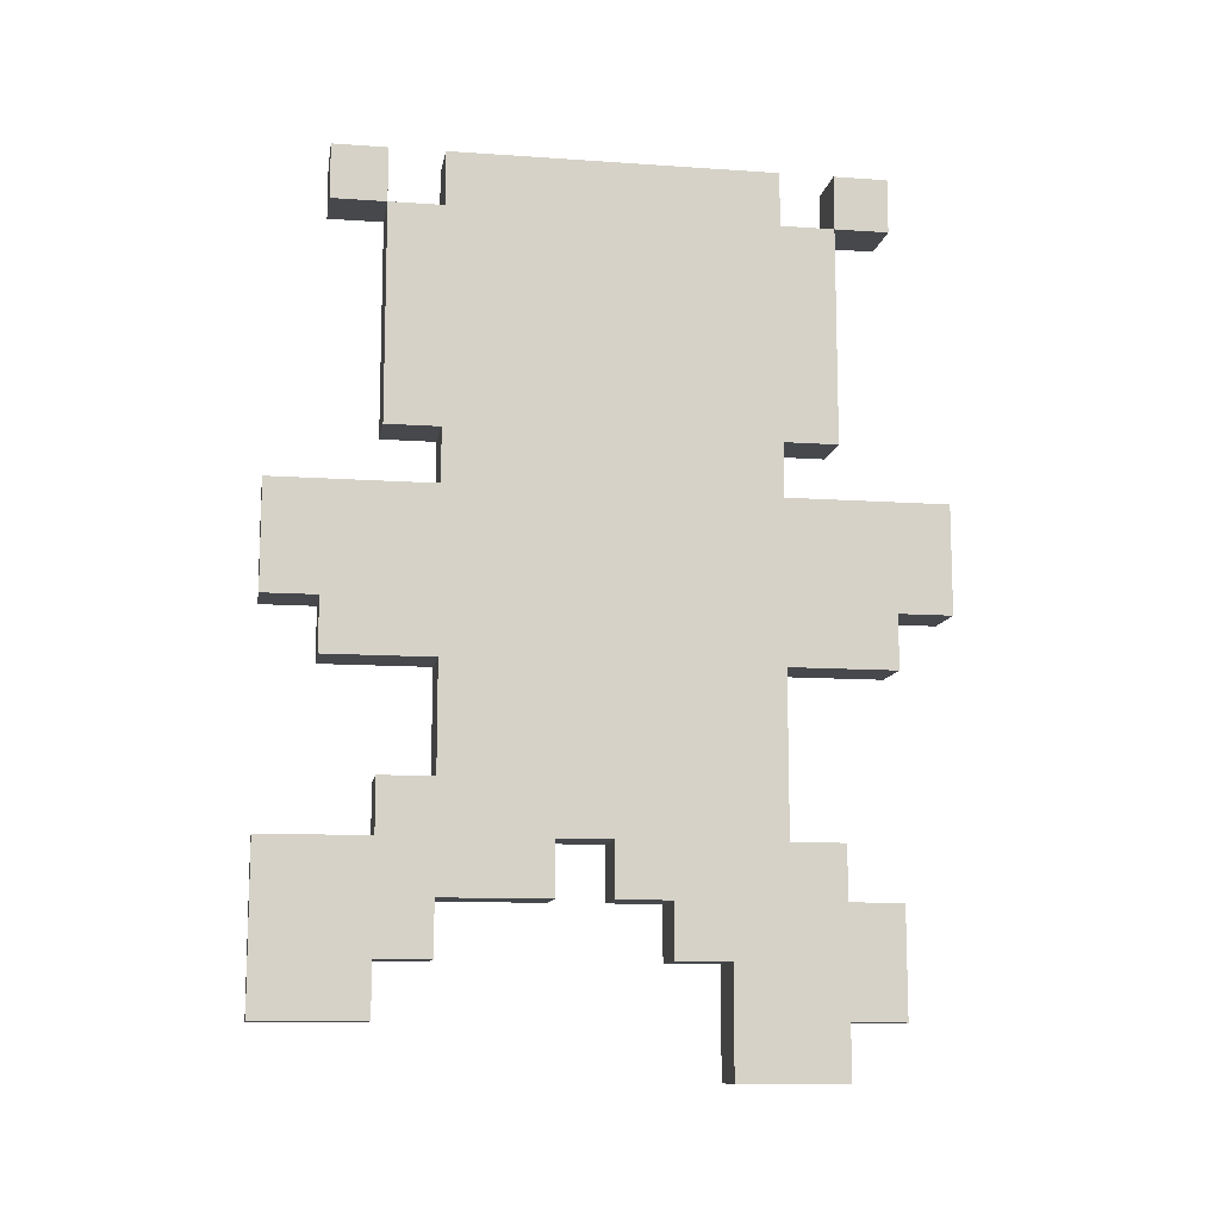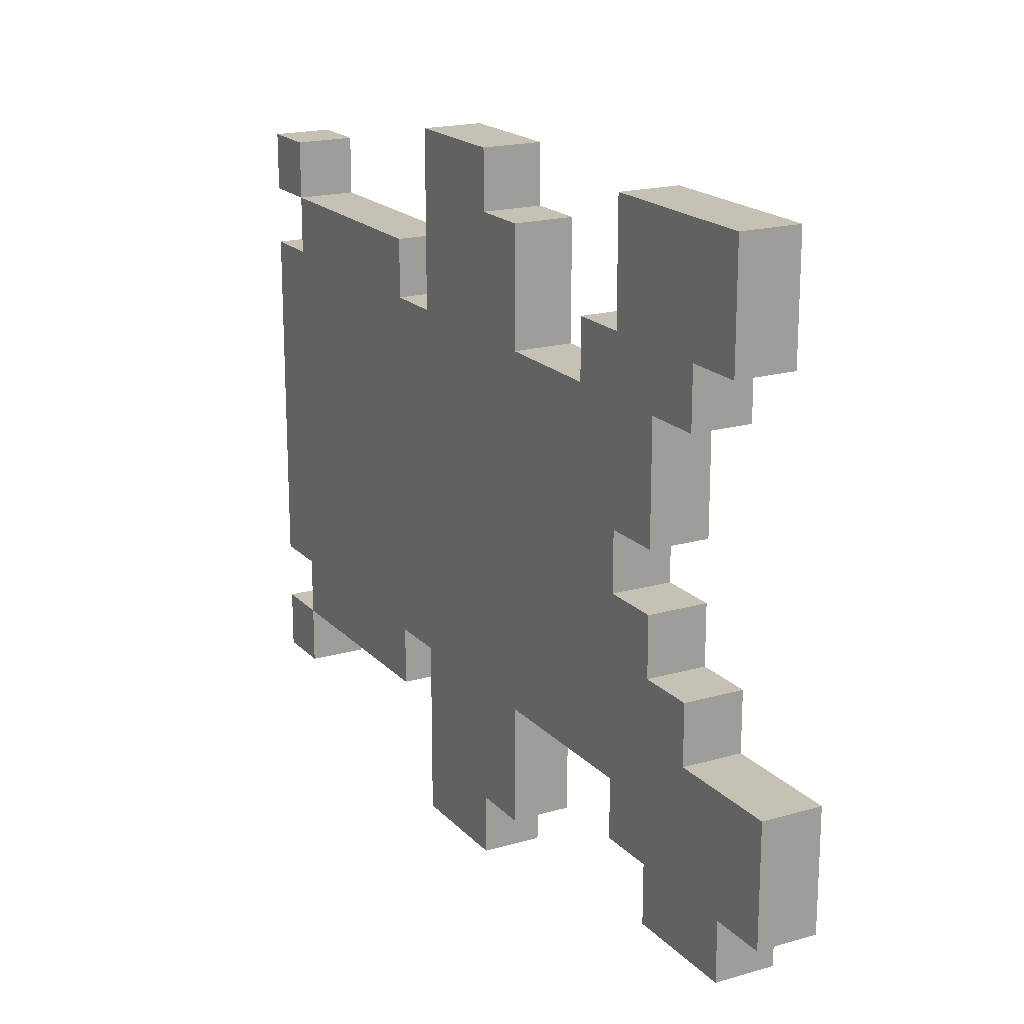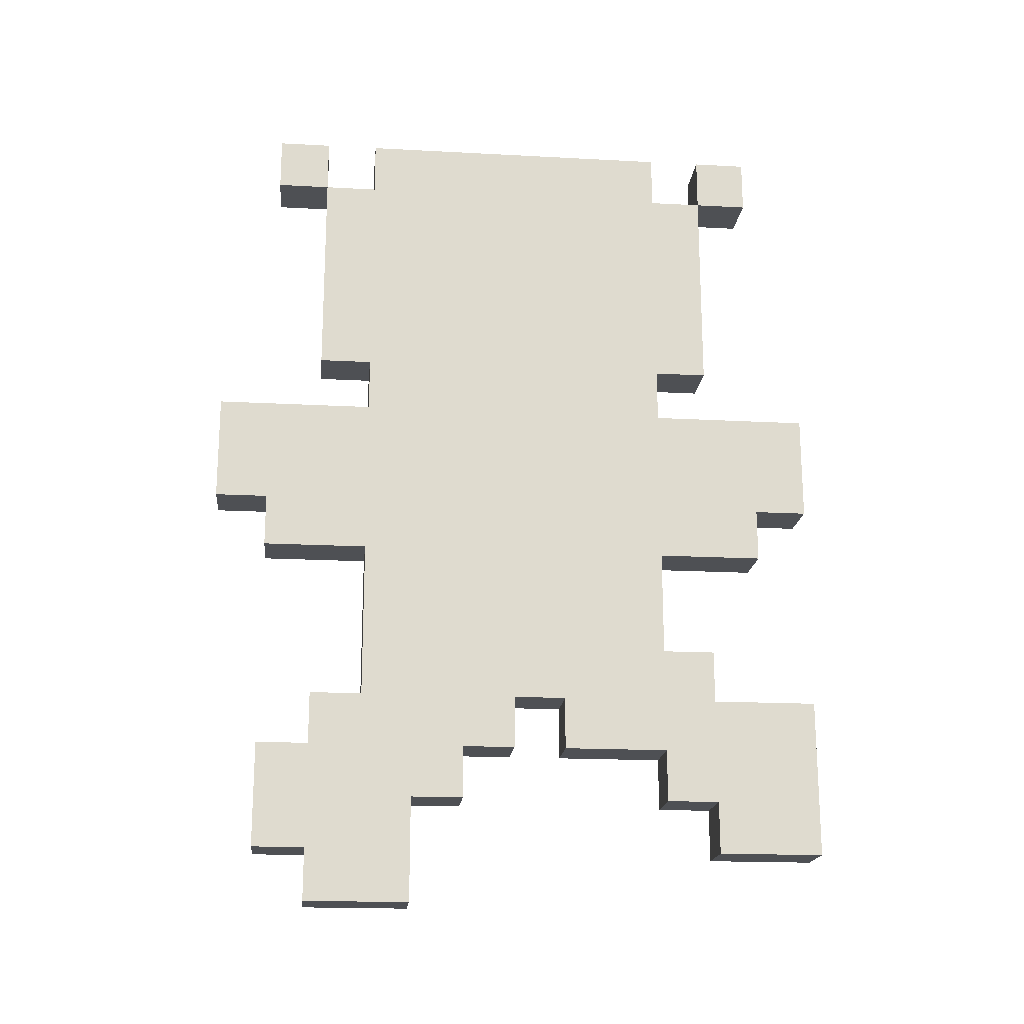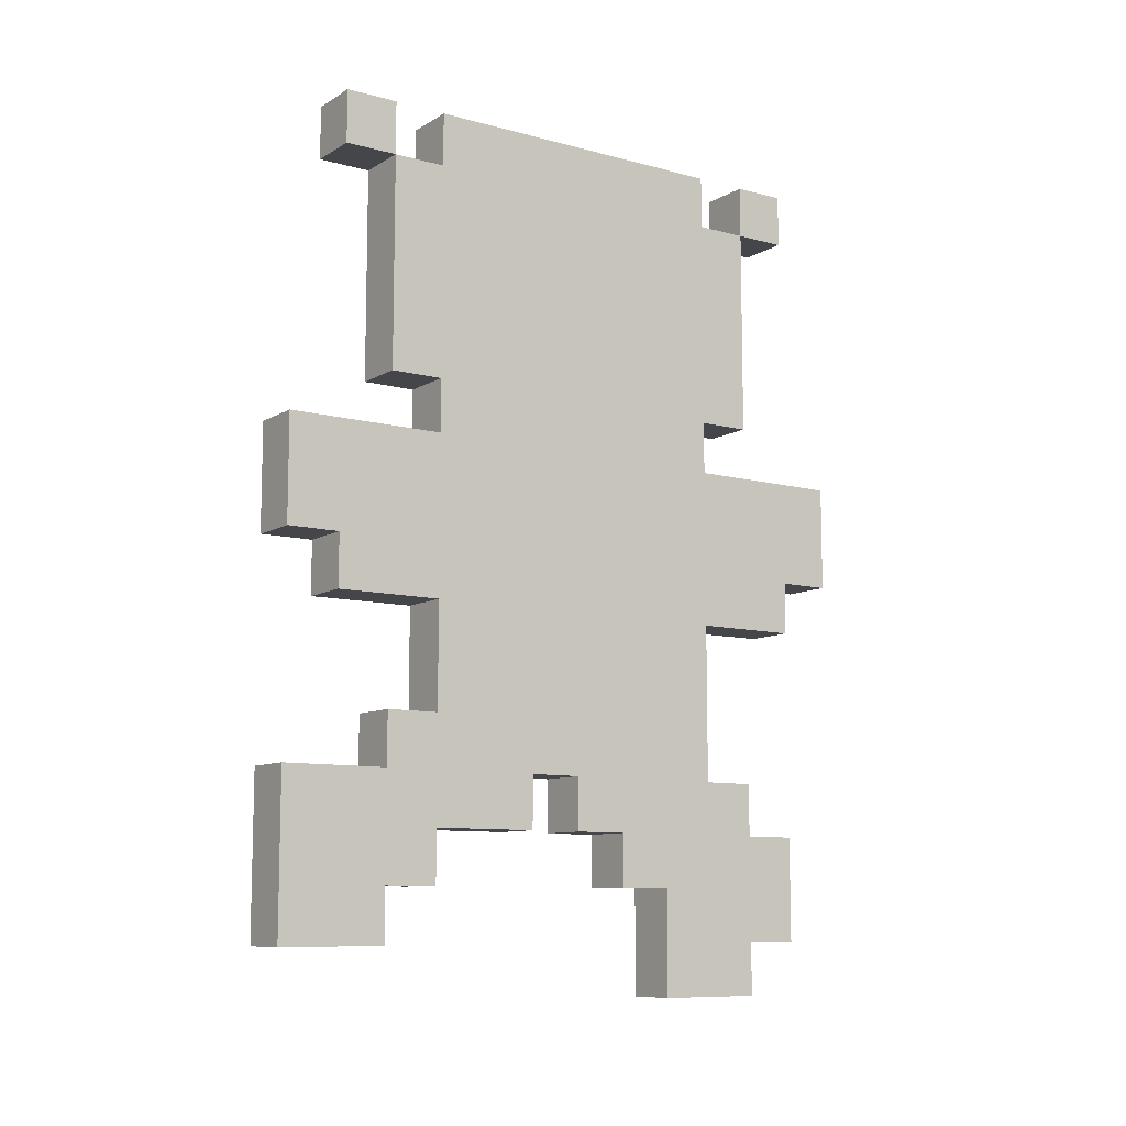
<metadata>
{"format":"obj","ext":"obj","renderer":"f3d","projection":"perspective","resolution":1024,"background":"white","views":[{"elev":-11.3,"azim":80.4,"up":"+Y"},{"elev":18.8,"azim":-28.8,"up":"+Z"},{"elev":-18.8,"azim":-95.8,"up":"+Y"},{"elev":-9.7,"azim":55.4,"up":"+Y"}]}
</metadata>
<code>
o
v 0.5 0 -0.2
v 0.5 0 -0.4
v 0.5 0.1 0.6
v 0.5 0.1 0.4
v 0.5 0.1 -0.2
v 0.5 0.1 -0.3
v 0.5 0.1 -0.4
v 0.5 0.1 -0.5
v 0.5 0.2 0.4
v 0.5 0.2 0.3
v 0.5 0.2 -0.1
v 0.5 0.2 -0.2
v 0.5 0.2 -0.3
v 0.5 0.2 -0.4
v 0.5 0.3 0.3
v 0.5 0.3 0.1
v 0.5 0.3 5.96e-08
v 0.5 0.3 -0.1
v 0.5 0.3 -0.4
v 0.5 0.3 -0.5
v 0.5 0.4 0.6
v 0.5 0.4 0.4
v 0.5 0.4 0.1
v 0.5 0.4 5.96e-08
v 0.5 0.4 -0.3
v 0.5 0.4 -0.4
v 0.5 0.5 0.4
v 0.5 0.5 0.3
v 0.5 0.5 0.2
v 0.5 0.5 0.1
v 0.5 0.5 -0.1
v 0.5 0.5 -0.2
v 0.5 0.6 0.3
v 0.5 0.6 0.2
v 0.5 0.6 0.1
v 0.5 0.6 -0.1
v 0.5 0.6 -0.2
v 0.5 0.6 -0.3
v 0.5 0.7 0.5
v 0.5 0.7 0.3
v 0.5 0.7 0.2
v 0.5 0.7 0.1
v 0.5 0.7 -0.1
v 0.5 0.7 -0.2
v 0.5 0.7 -0.3
v 0.5 0.7 -0.5
v 0.5 0.8 0.6
v 0.5 0.8 0.5
v 0.5 0.8 0.4
v 0.5 0.8 -0.4
v 0.5 0.8 -0.5
v 0.5 0.8 -0.6
v 0.5 0.9 0.2
v 0.5 0.9 0.1
v 0.5 0.9 -0.1
v 0.5 0.9 -0.2
v 0.5 1 0.6
v 0.5 1 0.4
v 0.5 1 0.3
v 0.5 1 0.2
v 0.5 1 0.1
v 0.5 1 -0.1
v 0.5 1 -0.2
v 0.5 1 -0.3
v 0.5 1 -0.4
v 0.5 1 -0.6
v 0.5 1.1 0.4
v 0.5 1.1 0.3
v 0.5 1.1 0.2
v 0.5 1.1 0.1
v 0.5 1.1 -0.1
v 0.5 1.1 -0.2
v 0.5 1.1 -0.3
v 0.5 1.1 -0.4
v 0.5 1.2 0.1
v 0.5 1.2 -0.1
v 0.5 1.3 0.4
v 0.5 1.3 0.3
v 0.5 1.3 -0.3
v 0.5 1.3 -0.4
v 0.5 1.5 0.5
v 0.5 1.5 0.4
v 0.5 1.5 0.3
v 0.5 1.5 -0.3
v 0.5 1.5 -0.4
v 0.5 1.5 -0.5
v 0.5 1.6 0.5
v 0.5 1.6 0.4
v 0.5 1.6 0.3
v 0.5 1.6 -0.3
v 0.5 1.6 -0.4
v 0.5 1.6 -0.5
v 0.6 0 -0.2
v 0.6 0 -0.4
v 0.6 0.1 0.6
v 0.6 0.1 0.4
v 0.6 0.1 -0.2
v 0.6 0.1 -0.3
v 0.6 0.1 -0.4
v 0.6 0.1 -0.5
v 0.6 0.2 0.4
v 0.6 0.2 0.3
v 0.6 0.2 -0.1
v 0.6 0.2 -0.2
v 0.6 0.2 -0.3
v 0.6 0.2 -0.4
v 0.6 0.3 0.3
v 0.6 0.3 0.1
v 0.6 0.3 5.96e-08
v 0.6 0.3 -0.1
v 0.6 0.3 -0.4
v 0.6 0.3 -0.5
v 0.6 0.4 0.6
v 0.6 0.4 0.4
v 0.6 0.4 0.1
v 0.6 0.4 5.96e-08
v 0.6 0.4 -0.3
v 0.6 0.4 -0.4
v 0.6 0.5 0.4
v 0.6 0.5 0.3
v 0.6 0.5 0.2
v 0.6 0.5 0.1
v 0.6 0.5 -0.1
v 0.6 0.5 -0.2
v 0.6 0.6 0.3
v 0.6 0.6 0.2
v 0.6 0.6 0.1
v 0.6 0.6 -0.1
v 0.6 0.6 -0.2
v 0.6 0.6 -0.3
v 0.6 0.7 0.5
v 0.6 0.7 0.3
v 0.6 0.7 0.2
v 0.6 0.7 0.1
v 0.6 0.7 -0.1
v 0.6 0.7 -0.2
v 0.6 0.7 -0.3
v 0.6 0.7 -0.5
v 0.6 0.8 0.6
v 0.6 0.8 0.5
v 0.6 0.8 0.4
v 0.6 0.8 -0.4
v 0.6 0.8 -0.5
v 0.6 0.8 -0.6
v 0.6 0.9 0.2
v 0.6 0.9 0.1
v 0.6 0.9 -0.1
v 0.6 0.9 -0.2
v 0.6 1 0.6
v 0.6 1 0.4
v 0.6 1 0.3
v 0.6 1 0.2
v 0.6 1 0.1
v 0.6 1 -0.1
v 0.6 1 -0.2
v 0.6 1 -0.3
v 0.6 1 -0.4
v 0.6 1 -0.6
v 0.6 1.1 0.4
v 0.6 1.1 0.3
v 0.6 1.1 0.2
v 0.6 1.1 0.1
v 0.6 1.1 -0.1
v 0.6 1.1 -0.2
v 0.6 1.1 -0.3
v 0.6 1.1 -0.4
v 0.6 1.2 0.1
v 0.6 1.2 -0.1
v 0.6 1.3 0.4
v 0.6 1.3 0.3
v 0.6 1.3 -0.3
v 0.6 1.3 -0.4
v 0.6 1.5 0.5
v 0.6 1.5 0.4
v 0.6 1.5 0.3
v 0.6 1.5 -0.3
v 0.6 1.5 -0.4
v 0.6 1.5 -0.5
v 0.6 1.6 0.5
v 0.6 1.6 0.4
v 0.6 1.6 0.3
v 0.6 1.6 -0.3
v 0.6 1.6 -0.4
v 0.6 1.6 -0.5
v 0.5 0.1 0.6
v 0.5 0.4 0.6
v 0.5 0.8 0.6
v 0.5 1 0.6
v 0.6 0.1 0.6
v 0.6 0.4 0.6
v 0.6 0.8 0.6
v 0.6 1 0.6
v 0.5 0.7 0.5
v 0.5 0.8 0.5
v 0.5 1.5 0.5
v 0.5 1.6 0.5
v 0.6 0.7 0.5
v 0.6 0.8 0.5
v 0.6 1.5 0.5
v 0.6 1.6 0.5
v 0.5 0.4 0.4
v 0.5 0.5 0.4
v 0.5 1.1 0.4
v 0.5 1.3 0.4
v 0.5 1.5 0.4
v 0.6 0.4 0.4
v 0.6 0.5 0.4
v 0.6 1.1 0.4
v 0.6 1.3 0.4
v 0.6 1.5 0.4
v 0.5 0.5 0.3
v 0.5 0.6 0.3
v 0.5 0.7 0.3
v 0.5 1 0.3
v 0.5 1.1 0.3
v 0.5 1.5 0.3
v 0.5 1.6 0.3
v 0.6 0.5 0.3
v 0.6 0.6 0.3
v 0.6 0.7 0.3
v 0.6 1 0.3
v 0.6 1.1 0.3
v 0.6 1.5 0.3
v 0.6 1.6 0.3
v 0.5 0.3 5.96e-08
v 0.5 0.4 5.96e-08
v 0.6 0.3 5.96e-08
v 0.6 0.4 5.96e-08
v 0.5 0.2 -0.1
v 0.5 0.3 -0.1
v 0.6 0.2 -0.1
v 0.6 0.3 -0.1
v 0.5 0 -0.2
v 0.5 0.1 -0.2
v 0.5 0.2 -0.2
v 0.6 0 -0.2
v 0.6 0.1 -0.2
v 0.6 0.2 -0.2
v 0.5 1.5 -0.4
v 0.5 1.6 -0.4
v 0.6 1.5 -0.4
v 0.6 1.6 -0.4
v 0.5 0.1 0.4
v 0.5 0.2 0.4
v 0.5 1.5 0.4
v 0.5 1.6 0.4
v 0.6 0.1 0.4
v 0.6 0.2 0.4
v 0.6 1.5 0.4
v 0.6 1.6 0.4
v 0.5 0.2 0.3
v 0.5 0.3 0.3
v 0.6 0.2 0.3
v 0.6 0.3 0.3
v 0.5 0.3 0.1
v 0.5 0.4 0.1
v 0.6 0.3 0.1
v 0.6 0.4 0.1
v 0.5 0.4 -0.3
v 0.5 0.6 -0.3
v 0.5 0.7 -0.3
v 0.5 1 -0.3
v 0.5 1.1 -0.3
v 0.5 1.5 -0.3
v 0.5 1.6 -0.3
v 0.6 0.4 -0.3
v 0.6 0.6 -0.3
v 0.6 0.7 -0.3
v 0.6 1 -0.3
v 0.6 1.1 -0.3
v 0.6 1.5 -0.3
v 0.6 1.6 -0.3
v 0.5 0 -0.4
v 0.5 0.1 -0.4
v 0.5 0.3 -0.4
v 0.5 0.4 -0.4
v 0.5 1.1 -0.4
v 0.5 1.3 -0.4
v 0.5 1.5 -0.4
v 0.6 0 -0.4
v 0.6 0.1 -0.4
v 0.6 0.3 -0.4
v 0.6 0.4 -0.4
v 0.6 1.1 -0.4
v 0.6 1.3 -0.4
v 0.6 1.5 -0.4
v 0.5 0.1 -0.5
v 0.5 0.3 -0.5
v 0.5 0.7 -0.5
v 0.5 0.8 -0.5
v 0.5 1.5 -0.5
v 0.5 1.6 -0.5
v 0.6 0.1 -0.5
v 0.6 0.3 -0.5
v 0.6 0.7 -0.5
v 0.6 0.8 -0.5
v 0.6 1.5 -0.5
v 0.6 1.6 -0.5
v 0.5 0.8 -0.6
v 0.5 1 -0.6
v 0.6 0.8 -0.6
v 0.6 1 -0.6
v 0.5 0 -0.2
v 0.6 0 -0.2
v 0.5 0 -0.4
v 0.6 0 -0.4
v 0.5 0.1 0.6
v 0.6 0.1 0.6
v 0.5 0.1 0.4
v 0.6 0.1 0.4
v 0.5 0.1 -0.4
v 0.6 0.1 -0.4
v 0.5 0.1 -0.5
v 0.6 0.1 -0.5
v 0.5 0.2 0.4
v 0.6 0.2 0.4
v 0.5 0.2 0.3
v 0.6 0.2 0.3
v 0.5 0.2 -0.1
v 0.6 0.2 -0.1
v 0.5 0.2 -0.2
v 0.6 0.2 -0.2
v 0.5 0.3 0.3
v 0.6 0.3 0.3
v 0.5 0.3 0.1
v 0.6 0.3 0.1
v 0.5 0.3 5.96e-08
v 0.6 0.3 5.96e-08
v 0.5 0.3 -0.1
v 0.6 0.3 -0.1
v 0.5 0.4 0.1
v 0.6 0.4 0.1
v 0.5 0.4 5.96e-08
v 0.6 0.4 5.96e-08
v 0.5 0.7 0.5
v 0.6 0.7 0.5
v 0.5 0.7 0.3
v 0.6 0.7 0.3
v 0.5 0.7 -0.3
v 0.6 0.7 -0.3
v 0.5 0.7 -0.5
v 0.6 0.7 -0.5
v 0.5 0.8 0.6
v 0.6 0.8 0.6
v 0.5 0.8 0.5
v 0.6 0.8 0.5
v 0.5 0.8 -0.5
v 0.6 0.8 -0.5
v 0.5 0.8 -0.6
v 0.6 0.8 -0.6
v 0.5 1.1 0.4
v 0.6 1.1 0.4
v 0.5 1.1 0.3
v 0.6 1.1 0.3
v 0.5 1.1 -0.3
v 0.6 1.1 -0.3
v 0.5 1.1 -0.4
v 0.6 1.1 -0.4
v 0.5 1.5 0.5
v 0.6 1.5 0.5
v 0.5 1.5 0.4
v 0.6 1.5 0.4
v 0.5 1.5 -0.4
v 0.6 1.5 -0.4
v 0.5 1.5 -0.5
v 0.6 1.5 -0.5
v 0.5 0.3 -0.4
v 0.6 0.3 -0.4
v 0.5 0.3 -0.5
v 0.6 0.3 -0.5
v 0.5 0.4 0.6
v 0.6 0.4 0.6
v 0.5 0.4 0.4
v 0.6 0.4 0.4
v 0.5 0.4 -0.3
v 0.6 0.4 -0.3
v 0.5 0.4 -0.4
v 0.6 0.4 -0.4
v 0.5 0.5 0.4
v 0.6 0.5 0.4
v 0.5 0.5 0.3
v 0.6 0.5 0.3
v 0.5 1 0.6
v 0.6 1 0.6
v 0.5 1 0.4
v 0.6 1 0.4
v 0.5 1 0.3
v 0.6 1 0.3
v 0.5 1 -0.3
v 0.6 1 -0.3
v 0.5 1 -0.4
v 0.6 1 -0.4
v 0.5 1 -0.6
v 0.6 1 -0.6
v 0.5 1.5 0.4
v 0.6 1.5 0.4
v 0.5 1.5 0.3
v 0.6 1.5 0.3
v 0.5 1.5 -0.3
v 0.6 1.5 -0.3
v 0.5 1.5 -0.4
v 0.6 1.5 -0.4
v 0.5 1.6 0.5
v 0.6 1.6 0.5
v 0.5 1.6 0.4
v 0.6 1.6 0.4
v 0.5 1.6 0.3
v 0.6 1.6 0.3
v 0.5 1.6 -0.3
v 0.6 1.6 -0.3
v 0.5 1.6 -0.4
v 0.6 1.6 -0.4
v 0.5 1.6 -0.5
v 0.6 1.6 -0.5
f 5 2 1
f 6 2 5
f 7 2 6
f 9 4 3
f 12 6 5
f 13 8 7
f 13 7 6
f 13 6 12
f 14 8 13
f 15 10 9
f 18 12 11
f 18 13 12
f 18 14 13
f 19 8 14
f 19 14 18
f 20 8 19
f 21 9 3
f 22 16 15
f 22 9 21
f 22 15 9
f 23 16 22
f 24 18 17
f 24 19 18
f 25 19 24
f 26 19 25
f 27 23 22
f 27 25 24
f 27 24 23
f 28 25 27
f 29 25 28
f 30 25 29
f 31 25 30
f 32 25 31
f 33 29 28
f 34 30 29
f 34 29 33
f 35 31 30
f 35 30 34
f 36 32 31
f 36 31 35
f 37 25 32
f 37 32 36
f 38 25 37
f 40 34 33
f 41 35 34
f 41 34 40
f 42 36 35
f 42 35 41
f 43 37 36
f 43 36 42
f 44 38 37
f 44 37 43
f 45 38 44
f 48 41 40
f 48 40 39
f 48 42 41
f 49 42 48
f 50 45 44
f 50 46 45
f 50 44 43
f 51 46 50
f 53 42 49
f 54 43 42
f 54 42 53
f 55 50 43
f 55 43 54
f 56 50 55
f 57 49 48
f 57 48 47
f 58 53 49
f 58 49 57
f 59 53 58
f 60 54 53
f 60 53 59
f 61 55 54
f 61 54 60
f 62 56 55
f 62 55 61
f 63 50 56
f 63 56 62
f 64 50 63
f 65 52 51
f 65 50 64
f 65 51 50
f 66 52 65
f 68 60 59
f 69 63 62
f 69 62 61
f 69 60 68
f 69 61 60
f 70 63 69
f 71 63 70
f 72 64 63
f 72 63 71
f 73 64 72
f 75 71 70
f 75 68 67
f 75 69 68
f 75 70 69
f 76 74 73
f 76 71 75
f 76 73 72
f 76 72 71
f 77 75 67
f 77 76 75
f 78 76 77
f 79 74 76
f 79 76 78
f 80 74 79
f 82 78 77
f 83 79 78
f 83 78 82
f 84 80 79
f 84 79 83
f 85 80 84
f 87 82 81
f 88 82 87
f 89 84 83
f 90 84 89
f 91 86 85
f 92 86 91
f 93 94 97
f 97 94 98
f 98 94 99
f 95 96 101
f 97 98 104
f 99 100 105
f 98 99 105
f 104 98 105
f 105 100 106
f 101 102 107
f 103 104 110
f 104 105 110
f 105 106 110
f 106 100 111
f 110 106 111
f 111 100 112
f 95 101 113
f 107 108 114
f 113 101 114
f 101 107 114
f 114 108 115
f 109 110 116
f 110 111 116
f 116 111 117
f 117 111 118
f 114 115 119
f 116 117 119
f 115 116 119
f 119 117 120
f 120 117 121
f 121 117 122
f 122 117 123
f 123 117 124
f 120 121 125
f 121 122 126
f 125 121 126
f 122 123 127
f 126 122 127
f 123 124 128
f 127 123 128
f 124 117 129
f 128 124 129
f 129 117 130
f 125 126 132
f 126 127 133
f 132 126 133
f 127 128 134
f 133 127 134
f 128 129 135
f 134 128 135
f 129 130 136
f 135 129 136
f 136 130 137
f 132 133 140
f 131 132 140
f 133 134 140
f 140 134 141
f 136 137 142
f 137 138 142
f 135 136 142
f 142 138 143
f 141 134 145
f 134 135 146
f 145 134 146
f 135 142 147
f 146 135 147
f 147 142 148
f 140 141 149
f 139 140 149
f 141 145 150
f 149 141 150
f 150 145 151
f 145 146 152
f 151 145 152
f 146 147 153
f 152 146 153
f 147 148 154
f 153 147 154
f 148 142 155
f 154 148 155
f 155 142 156
f 143 144 157
f 156 142 157
f 142 143 157
f 157 144 158
f 151 152 160
f 154 155 161
f 153 154 161
f 160 152 161
f 152 153 161
f 161 155 162
f 162 155 163
f 155 156 164
f 163 155 164
f 164 156 165
f 162 163 167
f 159 160 167
f 160 161 167
f 161 162 167
f 165 166 168
f 167 163 168
f 164 165 168
f 163 164 168
f 159 167 169
f 167 168 169
f 169 168 170
f 168 166 171
f 170 168 171
f 171 166 172
f 169 170 174
f 170 171 175
f 174 170 175
f 171 172 176
f 175 171 176
f 176 172 177
f 173 174 179
f 179 174 180
f 175 176 181
f 181 176 182
f 177 178 183
f 183 178 184
f 189 186 185
f 190 186 189
f 191 188 187
f 192 188 191
f 197 194 193
f 198 194 197
f 199 196 195
f 200 196 199
f 206 202 201
f 207 202 206
f 208 204 203
f 209 205 204
f 209 204 208
f 210 205 209
f 218 212 211
f 219 213 212
f 219 212 218
f 220 213 219
f 221 215 214
f 222 215 221
f 223 217 216
f 224 217 223
f 227 226 225
f 228 226 227
f 231 230 229
f 232 230 231
f 236 234 233
f 237 235 234
f 237 234 236
f 238 235 237
f 241 240 239
f 242 240 241
f 243 244 247
f 247 244 248
f 245 246 249
f 249 246 250
f 251 252 253
f 253 252 254
f 255 256 257
f 257 256 258
f 259 260 266
f 260 261 267
f 266 260 267
f 267 261 268
f 262 263 269
f 269 263 270
f 264 265 271
f 271 265 272
f 273 274 280
f 280 274 281
f 275 276 282
f 282 276 283
f 277 278 284
f 278 279 285
f 284 278 285
f 285 279 286
f 287 288 293
f 293 288 294
f 289 290 295
f 295 290 296
f 291 292 297
f 297 292 298
f 299 300 301
f 301 300 302
f 305 304 303
f 306 304 305
f 309 308 307
f 310 308 309
f 313 312 311
f 314 312 313
f 317 316 315
f 318 316 317
f 321 320 319
f 322 320 321
f 325 324 323
f 326 324 325
f 329 328 327
f 330 328 329
f 333 332 331
f 334 332 333
f 337 336 335
f 338 336 337
f 341 340 339
f 342 340 341
f 345 344 343
f 346 344 345
f 349 348 347
f 350 348 349
f 353 352 351
f 354 352 353
f 357 356 355
f 358 356 357
f 361 360 359
f 362 360 361
f 365 364 363
f 366 364 365
f 367 368 369
f 369 368 370
f 371 372 373
f 373 372 374
f 375 376 377
f 377 376 378
f 379 380 381
f 381 380 382
f 383 384 385
f 385 384 386
f 385 386 387
f 387 386 388
f 389 390 391
f 391 390 392
f 391 392 393
f 393 392 394
f 395 396 397
f 397 396 398
f 399 400 401
f 401 400 402
f 403 404 405
f 405 404 406
f 407 408 409
f 409 408 410
f 411 412 413
f 413 412 414

</code>
